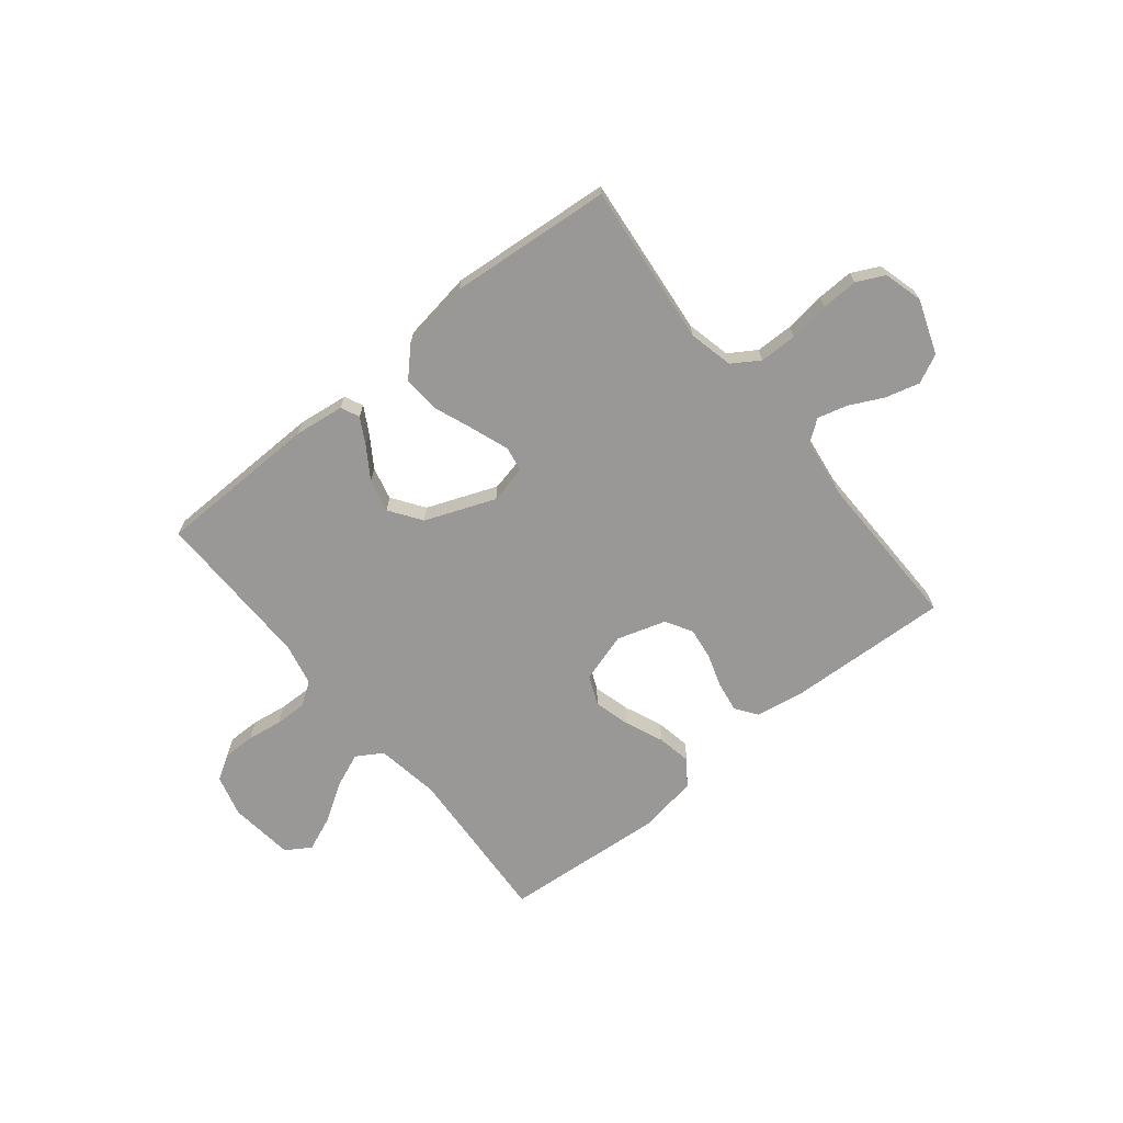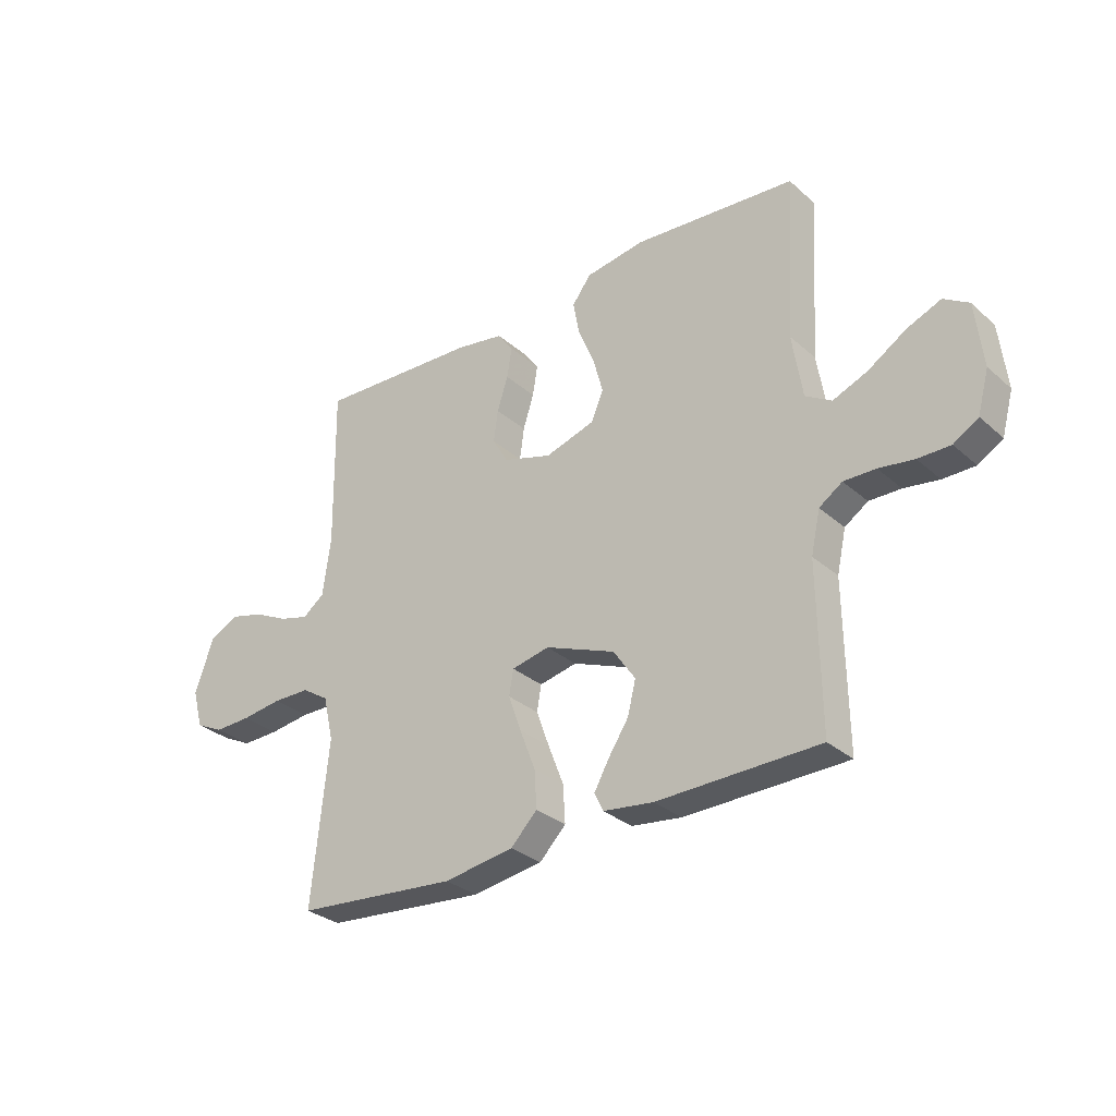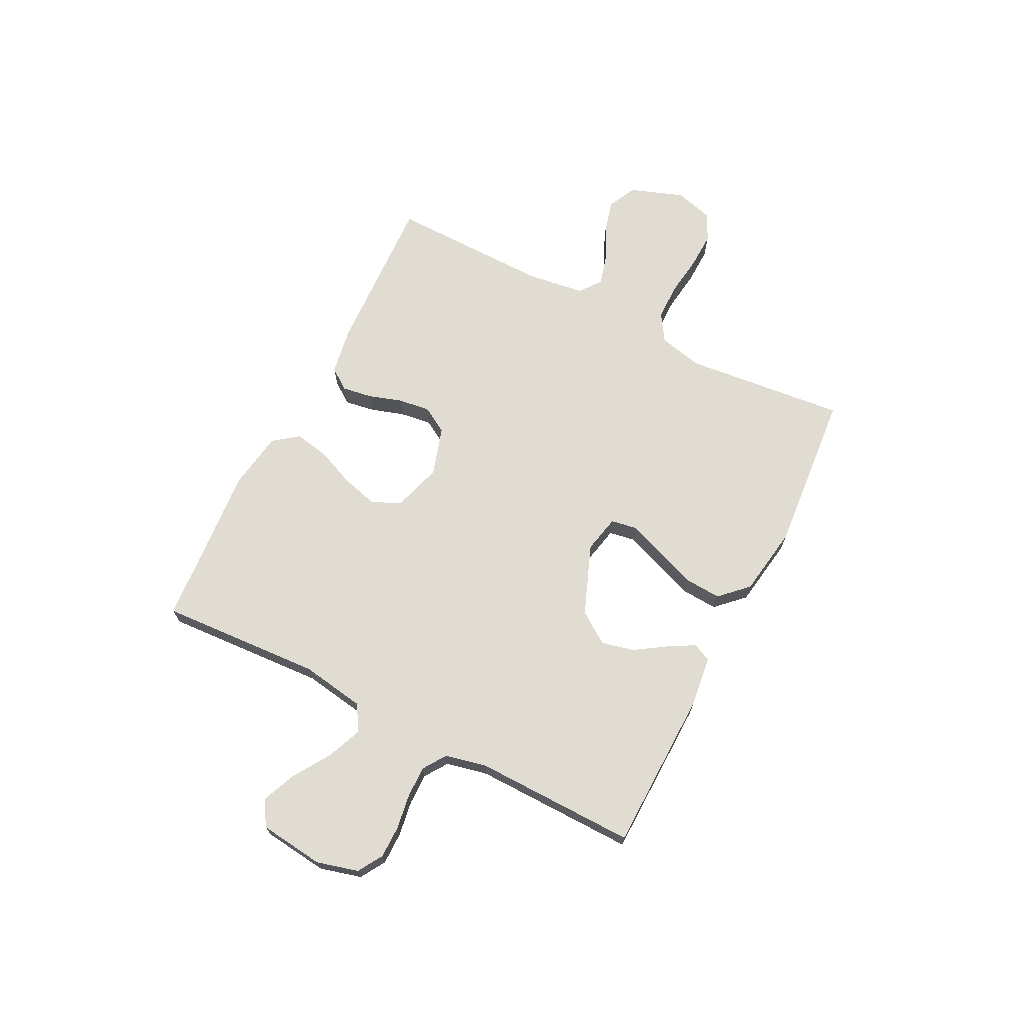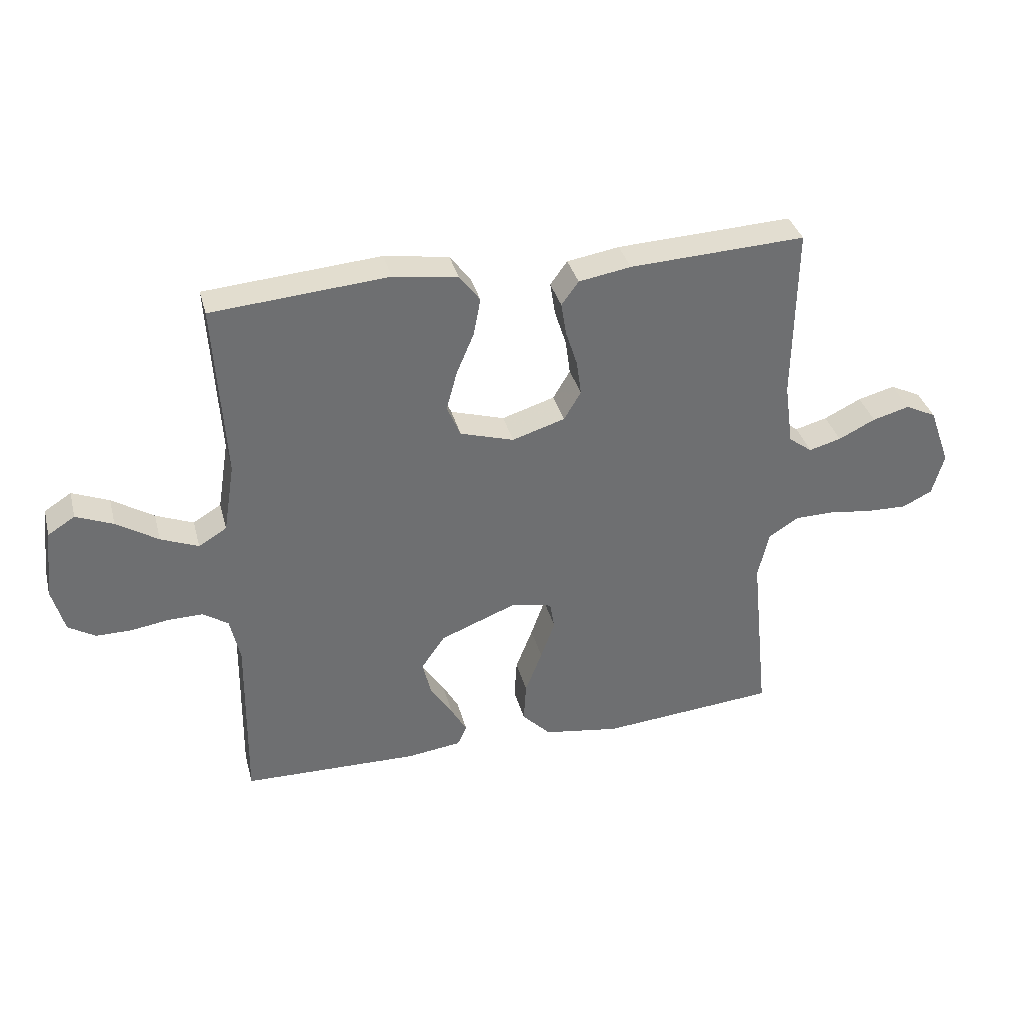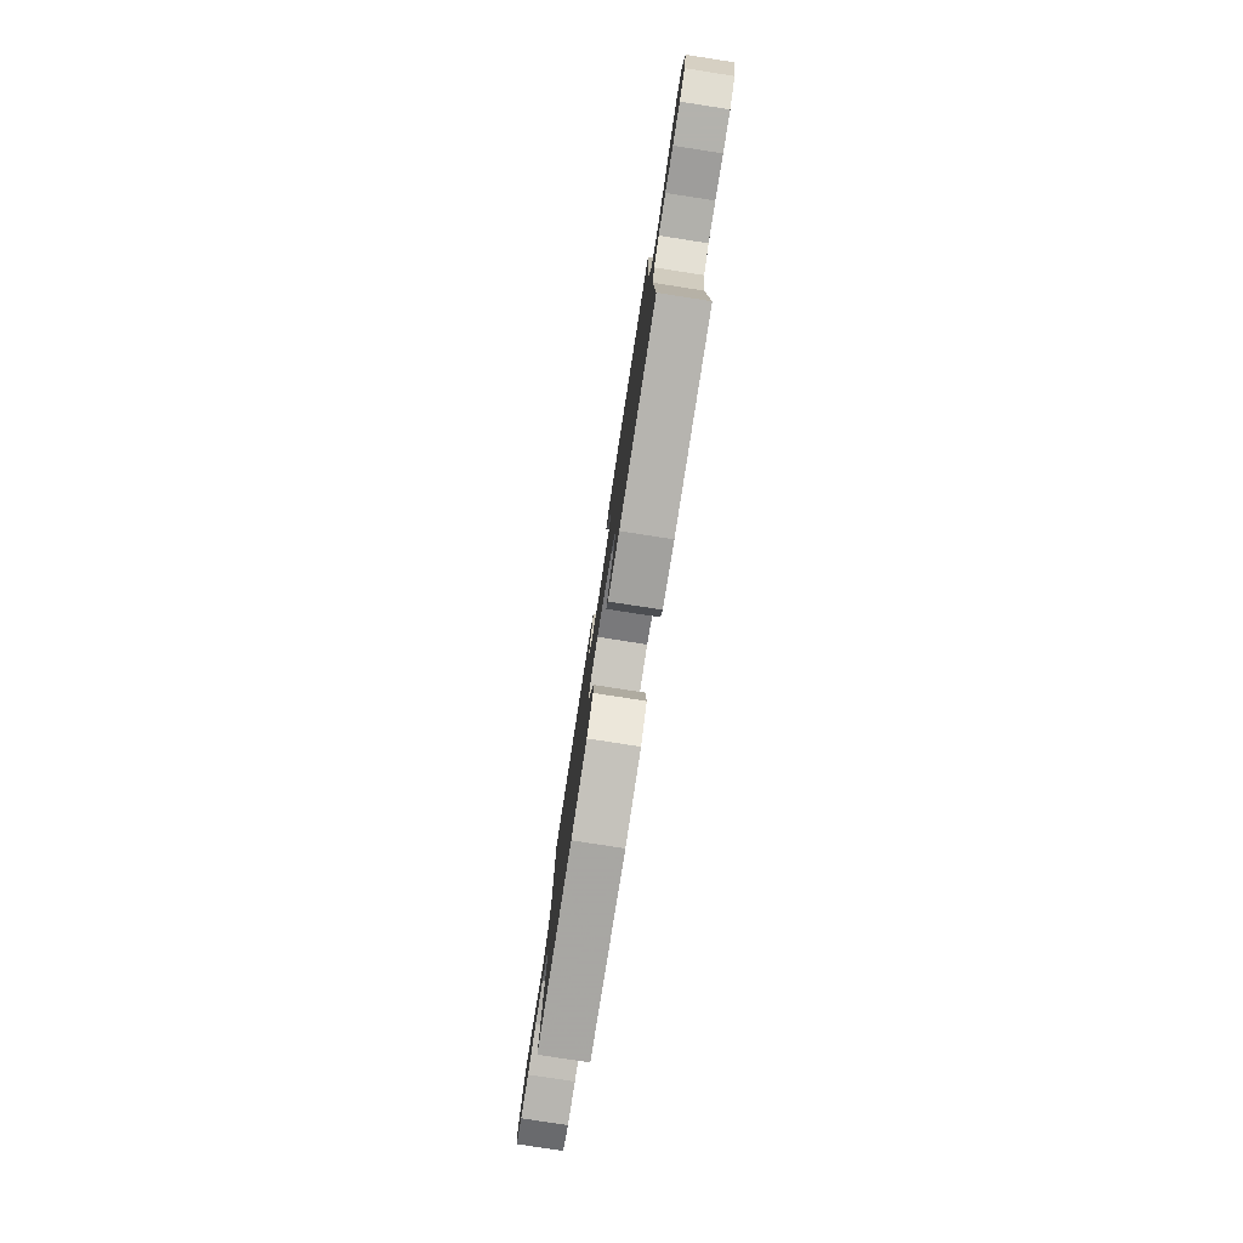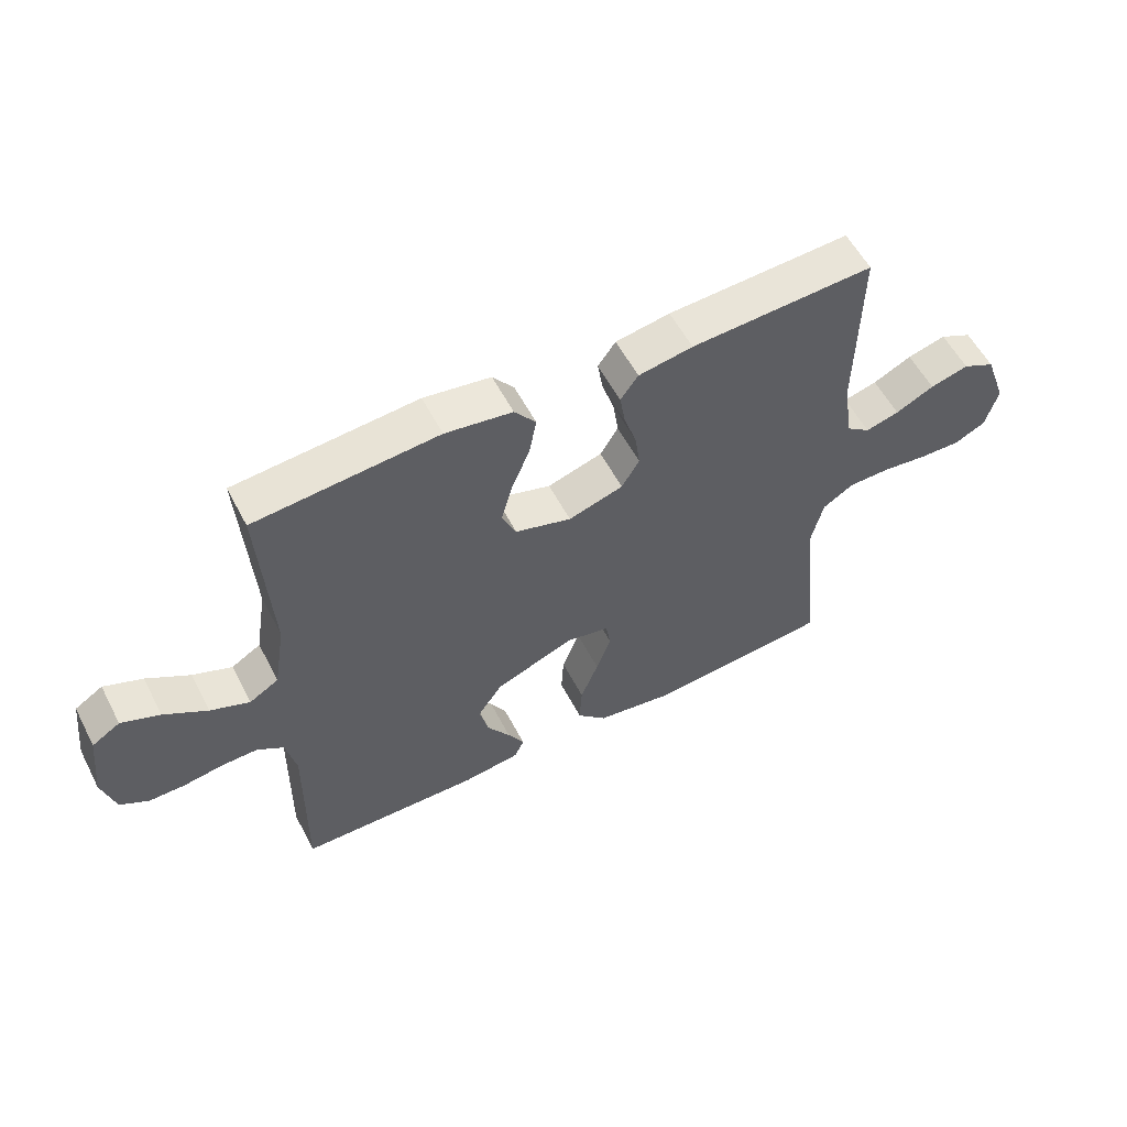
<metadata>
{"format":"obj","ext":"obj","renderer":"f3d","projection":"perspective","resolution":1024,"background":"white","views":[{"elev":-68.6,"azim":-141.0,"up":"+Y"},{"elev":-30.4,"azim":38.8,"up":"+Z"},{"elev":69.3,"azim":117.0,"up":"+Y"},{"elev":35.8,"azim":165.6,"up":"+Z"},{"elev":-79.4,"azim":81.2,"up":"+Z"},{"elev":56.9,"azim":152.6,"up":"+Z"}]}
</metadata>
<code>
v -0.5 0.07 -0.5
v -0.469 0.07 -0.2
v -0.488 0.07 -0.118
v -0.538 0.07 -0.086
v -0.607 0.07 -0.085
v -0.682 0.07 -0.095
v -0.75 0.07 -0.097
v -0.801 0.07 -0.072
v -0.821 0.07 0
v -0.785 0.07 0.1
v -0.732 0.07 0.126
v -0.669 0.07 0.109
v -0.606 0.07 0.078
v -0.551 0.07 0.063
v -0.511 0.07 0.093
v -0.496 0.07 0.2
v -0.5 0.07 0.5
v -0.2 0.07 0.486
v -0.111 0.07 0.471
v -0.082 0.07 0.431
v -0.091 0.07 0.375
v -0.111 0.07 0.313
v -0.119 0.07 0.254
v -0.09 0.07 0.205
v 0 0.07 0.177
v 0.092 0.07 0.205
v 0.115 0.07 0.259
v 0.097 0.07 0.326
v 0.067 0.07 0.397
v 0.055 0.07 0.461
v 0.09 0.07 0.507
v 0.2 0.07 0.524
v 0.5 0.07 0.5
v 0.482 0.07 0.2
v 0.501 0.07 0.081
v 0.549 0.07 0.052
v 0.613 0.07 0.078
v 0.684 0.07 0.123
v 0.747 0.07 0.149
v 0.793 0.07 0.12
v 0.807 0.07 0
v 0.786 0.07 -0.077
v 0.74 0.07 -0.105
v 0.68 0.07 -0.105
v 0.615 0.07 -0.095
v 0.556 0.07 -0.094
v 0.513 0.07 -0.123
v 0.496 0.07 -0.2
v 0.5 0.07 -0.5
v 0.2 0.07 -0.506
v 0.107 0.07 -0.494
v 0.091 0.07 -0.46
v 0.118 0.07 -0.412
v 0.156 0.07 -0.354
v 0.171 0.07 -0.293
v 0.13 0.07 -0.234
v 0 0.07 -0.183
v -0.07 0.07 -0.198
v -0.078 0.07 -0.245
v -0.054 0.07 -0.312
v -0.025 0.07 -0.387
v -0.021 0.07 -0.456
v -0.07 0.07 -0.506
v -0.2 0.07 -0.526
v -0.5 0 -0.5
v -0.469 0 -0.2
v -0.488 0 -0.118
v -0.538 0 -0.086
v -0.607 0 -0.085
v -0.682 0 -0.095
v -0.75 0 -0.097
v -0.801 0 -0.072
v -0.821 0 0
v -0.785 0 0.1
v -0.732 0 0.126
v -0.669 0 0.109
v -0.606 0 0.078
v -0.551 0 0.063
v -0.511 0 0.093
v -0.496 0 0.2
v -0.5 0 0.5
v -0.2 0 0.486
v -0.111 0 0.471
v -0.082 0 0.431
v -0.091 0 0.375
v -0.111 0 0.313
v -0.119 0 0.254
v -0.09 0 0.205
v 0 0 0.177
v 0.092 0 0.205
v 0.115 0 0.259
v 0.097 0 0.326
v 0.067 0 0.397
v 0.055 0 0.461
v 0.09 0 0.507
v 0.2 0 0.524
v 0.5 0 0.5
v 0.482 0 0.2
v 0.501 0 0.081
v 0.549 0 0.052
v 0.613 0 0.078
v 0.684 0 0.123
v 0.747 0 0.149
v 0.793 0 0.12
v 0.807 0 0
v 0.786 0 -0.077
v 0.74 0 -0.105
v 0.68 0 -0.105
v 0.615 0 -0.095
v 0.556 0 -0.094
v 0.513 0 -0.123
v 0.496 0 -0.2
v 0.5 0 -0.5
v 0.2 0 -0.506
v 0.107 0 -0.494
v 0.091 0 -0.46
v 0.118 0 -0.412
v 0.156 0 -0.354
v 0.171 0 -0.293
v 0.13 0 -0.234
v 0 0 -0.183
v -0.07 0 -0.198
v -0.078 0 -0.245
v -0.054 0 -0.312
v -0.025 0 -0.387
v -0.021 0 -0.456
v -0.07 0 -0.506
v -0.2 0 -0.526
f 63 64 1 2
f 60 61 62 63
f 59 60 63 2
f 58 59 2 3
f 57 58 3 4
f 51 52 53 54
f 49 50 51 54
f 48 49 54 55
f 47 48 55 56
f 42 43 44 45
f 42 45 46
f 41 42 46
f 40 41 46
f 37 38 39 40
f 36 37 40 46
f 35 36 46 47
f 31 32 33 34
f 28 29 30 31
f 27 28 31 34
f 26 27 34 35
f 19 20 21 22
f 19 22 23
f 16 17 18 19
f 15 16 19 23
f 14 15 23 24
f 10 11 12 13
f 10 13 14
f 9 10 14
f 8 9 14
f 5 6 7 8
f 4 5 8 14
f 57 4 14 24
f 25 26 35 47
f 47 56 57
f 24 25 47 57
f 66 65 128 127
f 127 126 125 124
f 66 127 124 123
f 67 66 123 122
f 68 67 122 121
f 118 117 116 115
f 118 115 114 113
f 119 118 113 112
f 120 119 112 111
f 109 108 107 106
f 110 109 106
f 110 106 105
f 110 105 104
f 104 103 102 101
f 110 104 101 100
f 111 110 100 99
f 98 97 96 95
f 95 94 93 92
f 98 95 92 91
f 99 98 91 90
f 86 85 84 83
f 87 86 83
f 83 82 81 80
f 87 83 80 79
f 88 87 79 78
f 77 76 75 74
f 78 77 74
f 78 74 73
f 78 73 72
f 72 71 70 69
f 78 72 69 68
f 88 78 68 121
f 111 99 90 89
f 121 120 111
f 121 111 89 88
f 1 65 66 2
f 2 66 67 3
f 3 67 68 4
f 4 68 69 5
f 5 69 70 6
f 6 70 71 7
f 7 71 72 8
f 8 72 73 9
f 9 73 74 10
f 10 74 75 11
f 11 75 76 12
f 12 76 77 13
f 13 77 78 14
f 14 78 79 15
f 15 79 80 16
f 16 80 81 17
f 17 81 82 18
f 18 82 83 19
f 19 83 84 20
f 20 84 85 21
f 21 85 86 22
f 22 86 87 23
f 23 87 88 24
f 24 88 89 25
f 25 89 90 26
f 26 90 91 27
f 27 91 92 28
f 28 92 93 29
f 29 93 94 30
f 30 94 95 31
f 31 95 96 32
f 32 96 97 33
f 33 97 98 34
f 34 98 99 35
f 35 99 100 36
f 36 100 101 37
f 37 101 102 38
f 38 102 103 39
f 39 103 104 40
f 40 104 105 41
f 41 105 106 42
f 42 106 107 43
f 43 107 108 44
f 44 108 109 45
f 45 109 110 46
f 46 110 111 47
f 47 111 112 48
f 48 112 113 49
f 49 113 114 50
f 50 114 115 51
f 51 115 116 52
f 52 116 117 53
f 53 117 118 54
f 54 118 119 55
f 55 119 120 56
f 56 120 121 57
f 57 121 122 58
f 58 122 123 59
f 59 123 124 60
f 60 124 125 61
f 61 125 126 62
f 62 126 127 63
f 63 127 128 64
f 64 128 65 1

</code>
